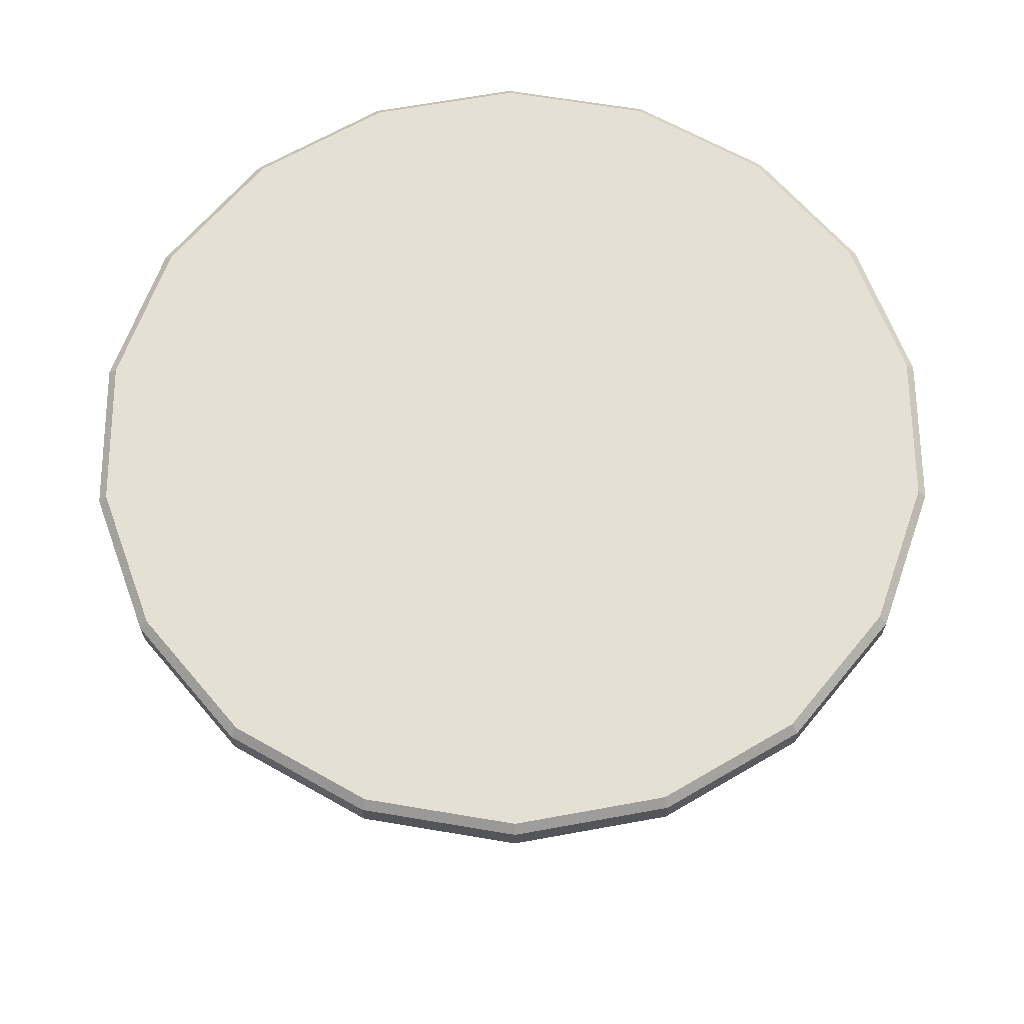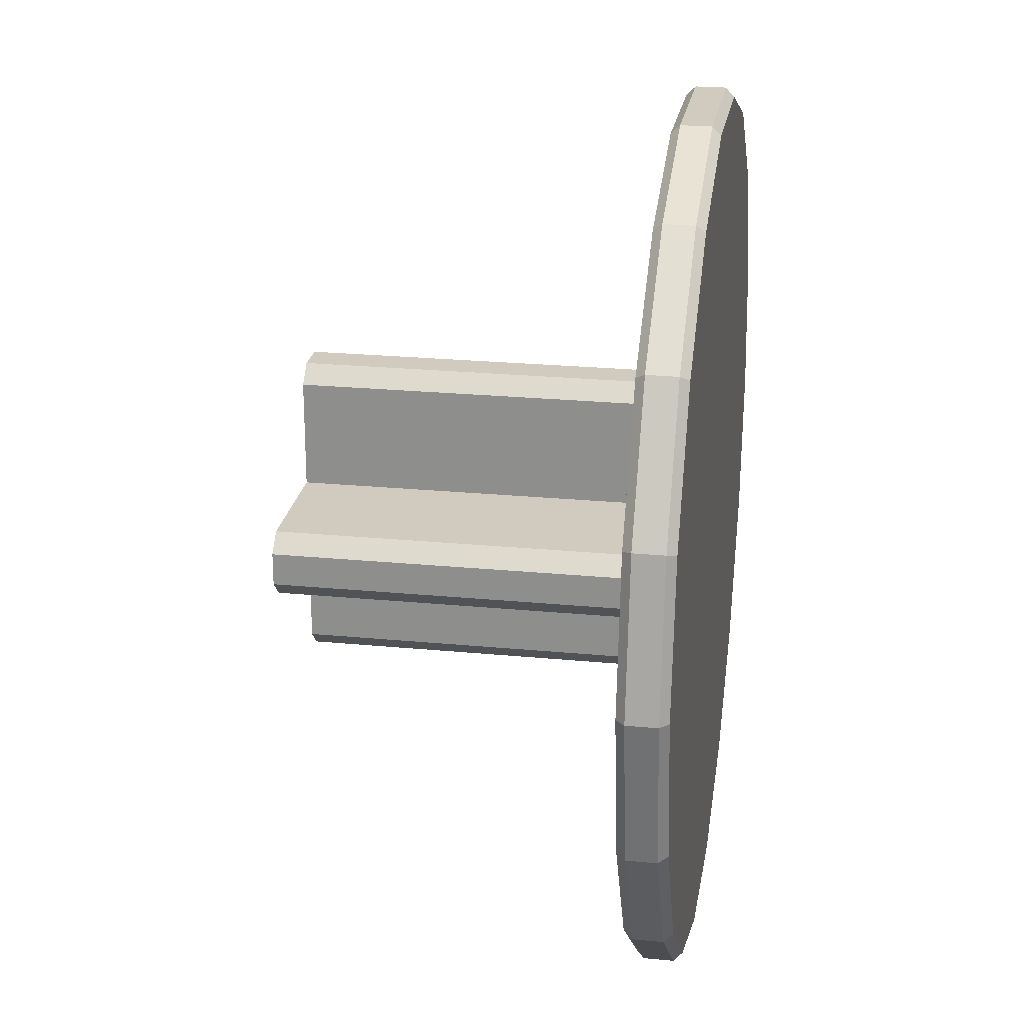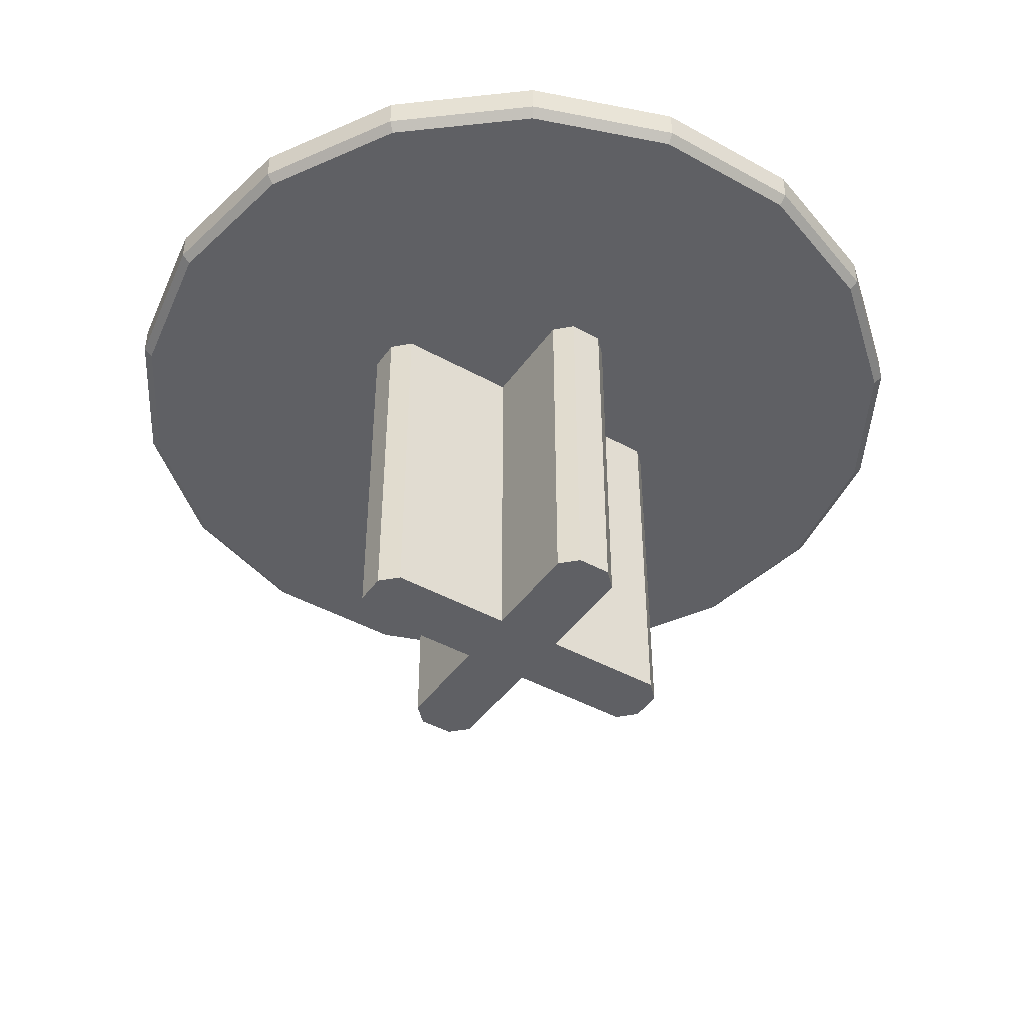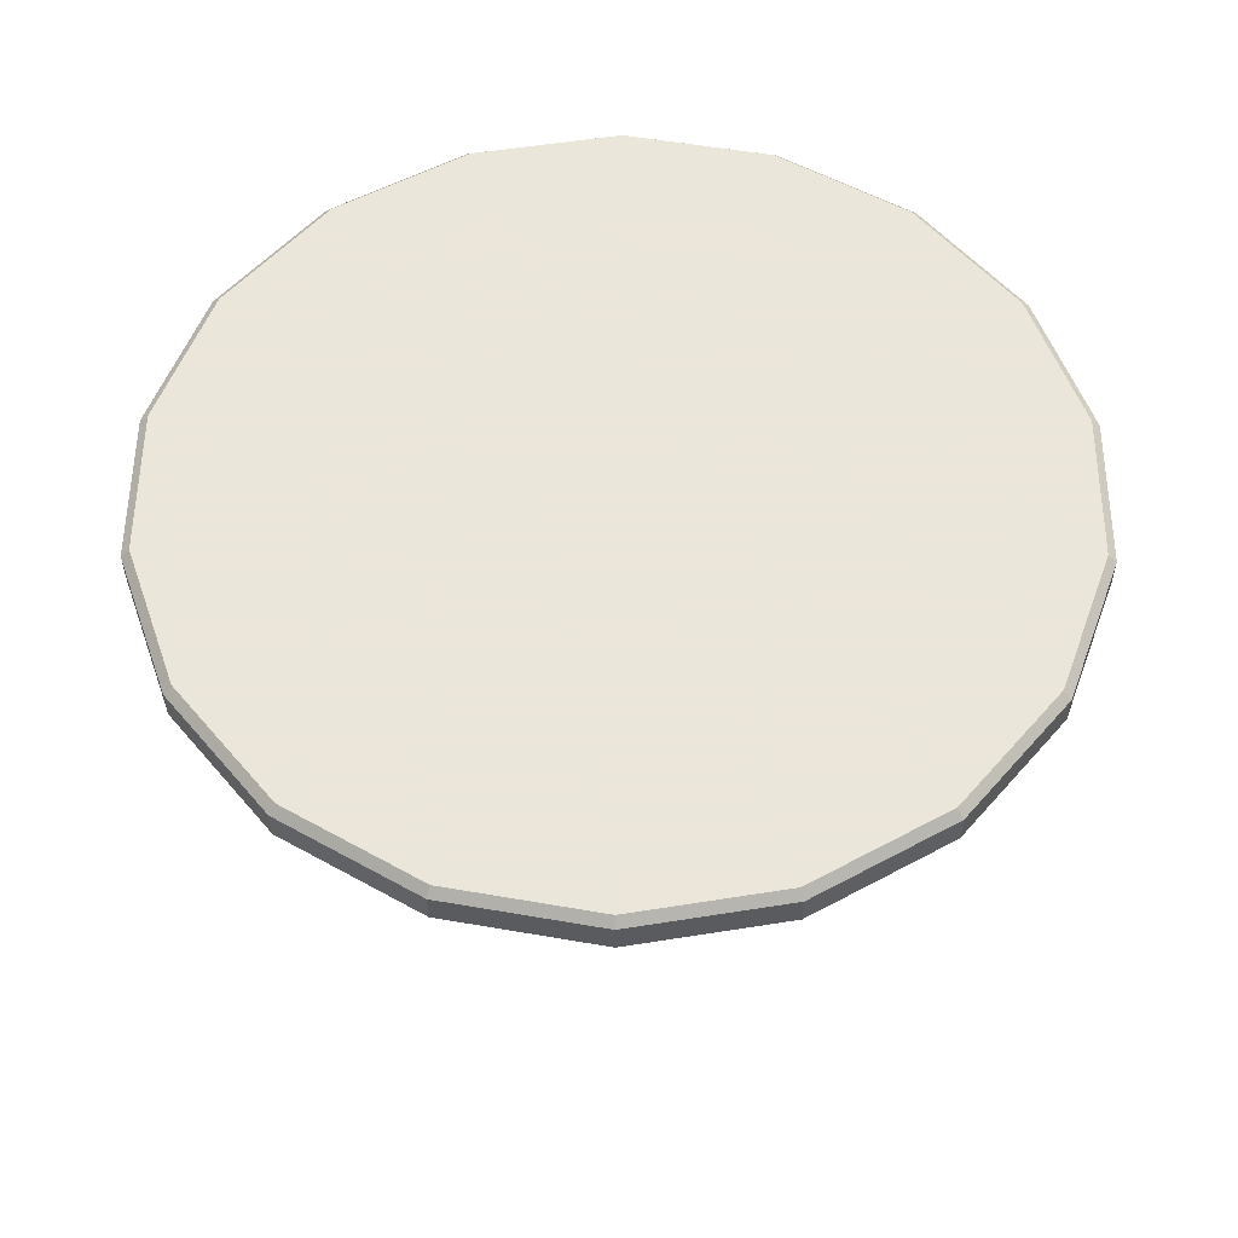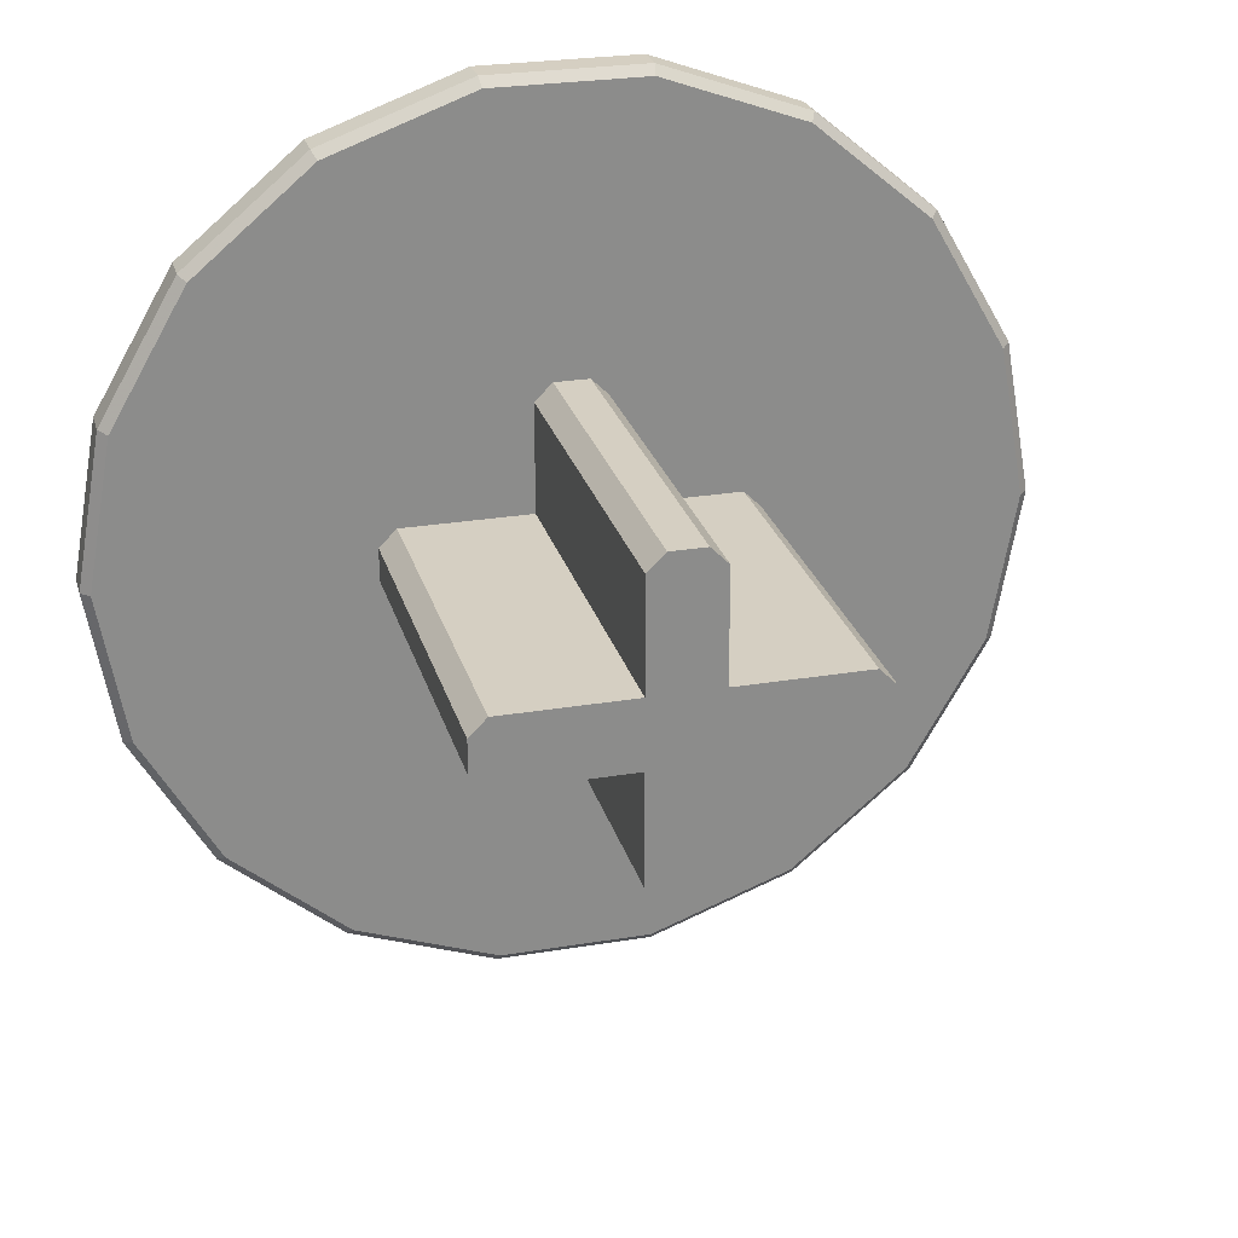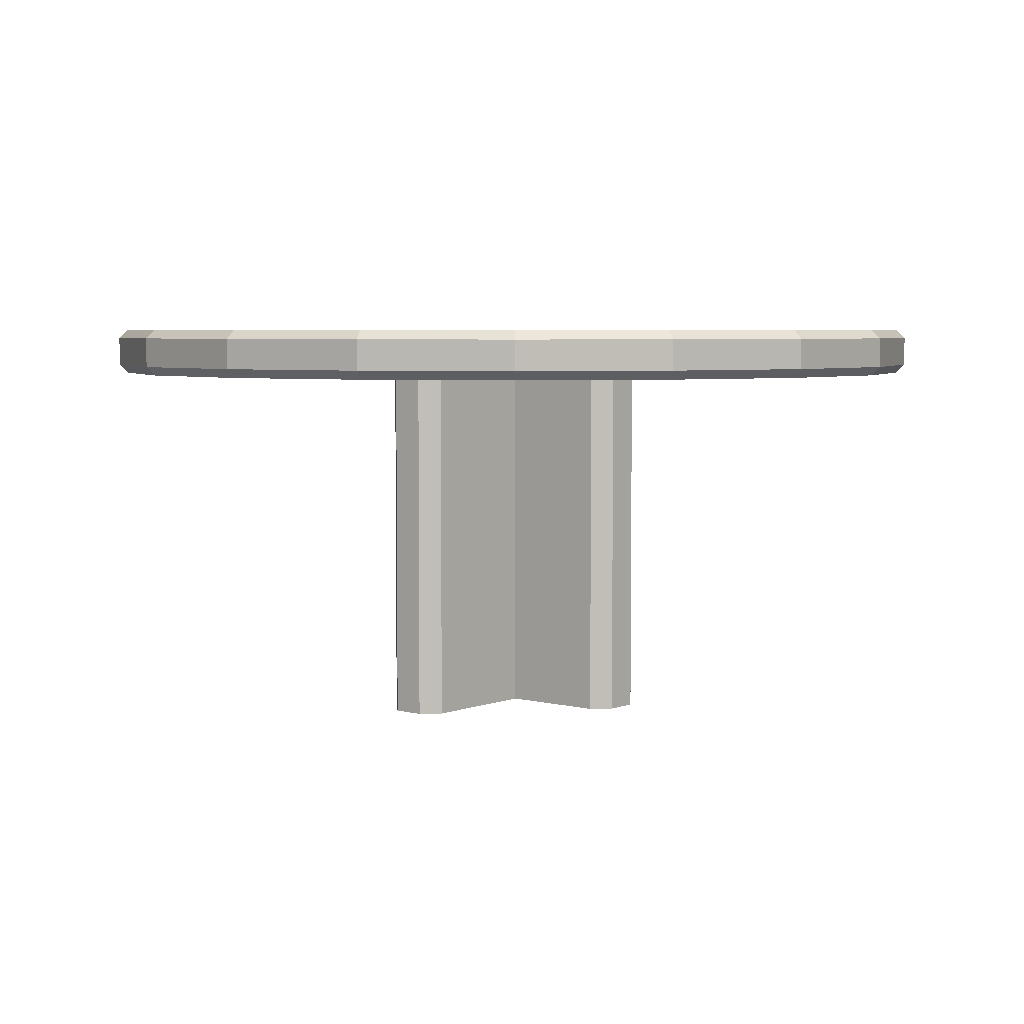
<metadata>
{"format":"obj","ext":"obj","renderer":"f3d","projection":"perspective","resolution":1024,"background":"white","views":[{"elev":65.3,"azim":129.6,"up":"+Y"},{"elev":23.4,"azim":99.3,"up":"+Z"},{"elev":-44.4,"azim":147.1,"up":"+Y"},{"elev":55.0,"azim":-89.6,"up":"+Y"},{"elev":25.9,"azim":-14.9,"up":"+Z"},{"elev":4.8,"azim":129.6,"up":"+Y"}]}
</metadata>
<code>
g table
v -35.9 3.748 38.72
v -174.8 3.748 38.72
v -35.9 3.748 -34.55
v 39.53 3.748 38.72
v -193.6 3.748 19.88
v -193.6 3.748 -15.71
v -174.8 3.748 -34.55
v 39.53 3.748 -34.55
v 178.4 3.748 -34.55
v 197.2 3.748 -15.71
v 178.4 3.748 38.72
v 197.2 3.748 19.88
v -35.9 3.748 156.5
v -35.9 420.8 156.5
v -35.9 420.8 38.72
v 39.53 3.748 156.5
v 20.69 3.748 175.4
v -17.06 3.748 175.4
v -174.8 420.8 38.72
v 39.53 420.8 38.72
v 39.53 420.8 156.5
v -174.8 420.8 -34.55
v -35.9 420.8 -34.55
v -35.9 3.748 -152.3
v 39.53 3.748 -152.3
v -17.06 3.748 -171.2
v 20.69 3.748 -171.2
v 39.53 420.8 -34.55
v 178.4 420.8 -34.55
v 39.53 420.8 -152.3
v -35.9 420.8 -152.3
v -193.6 420.8 19.88
v -193.6 420.8 -15.71
v 197.2 420.8 19.88
v 197.2 420.8 -15.71
v 178.4 420.8 38.72
v 20.69 420.8 175.4
v -17.06 420.8 175.4
v -17.06 420.8 -171.2
v 20.69 420.8 -171.2
v 487 452.9 2.085
v 477.4 462.3 2.085
v 448.7 462.3 164.8
v 457.7 452.9 168
v 487 420.2 2.085
v 457.7 420.2 -163.8
v 457.7 452.9 -163.8
v 448.7 462.3 -160.6
v 373.5 420.2 -309.8
v 373.5 452.9 -309.8
v 366.2 462.3 -303.6
v 244.4 420.2 -418.1
v 244.4 452.9 -418.1
v 239.6 462.3 -409.8
v 86.06 420.2 -475.7
v 86.06 452.9 -475.7
v 84.4 462.3 -466.3
v -82.43 420.2 -475.7
v -82.43 452.9 -475.7
v -80.78 462.3 -466.3
v -240.8 420.2 -418.1
v -240.8 452.9 -418.1
v -236 462.3 -409.8
v -369.8 420.2 -309.8
v -369.8 452.9 -309.8
v -362.5 462.3 -303.6
v -454.1 420.2 -163.8
v -454.1 452.9 -163.8
v -445.1 462.3 -160.6
v -483.3 420.2 2.085
v -483.3 452.9 2.085
v -473.8 462.3 2.085
v -454.1 420.2 168
v -454.1 452.9 168
v -445.1 462.3 164.8
v -369.8 420.2 313.9
v -369.8 452.9 313.9
v -362.5 462.3 307.8
v -240.8 420.2 422.2
v -240.8 452.9 422.2
v -236 462.3 414
v -82.43 420.2 479.9
v -82.43 452.9 479.9
v -80.78 462.3 470.5
v 86.06 420.2 479.9
v 86.06 452.9 479.9
v 84.4 462.3 470.5
v 244.4 420.2 422.2
v 244.4 452.9 422.2
v 239.6 462.3 414
v 373.5 420.2 313.9
v 373.5 452.9 313.9
v 366.2 462.3 307.8
v 457.7 420.2 168
v 477.1 410.5 2.085
v 448.4 410.5 -160.5
v 365.9 410.5 -303.4
v 239.5 410.5 -409.5
v 84.34 410.5 -466
v -80.72 410.5 -466
v -235.8 410.5 -409.5
v -362.3 410.5 -303.4
v -444.8 410.5 -160.5
v -473.5 410.5 2.085
v -444.8 410.5 164.6
v -362.3 410.5 307.6
v -235.8 410.5 413.7
v -80.72 410.5 470.1
v 84.34 410.5 470.1
v 239.5 410.5 413.7
v 365.9 410.5 307.6
v 448.4 410.5 164.6
f 2 5 6 7 3 8 9 10 12 11 4 1
f 4 16 17 18 13 1
f 24 26 27 25 8 3
f 48 51 54 57 60 63 66 69 72 75 78 81 84 87 90 93 43 42
f 112 111 110 109 108 107 106 105 104 103 102 101 100 99 98 97 96 95
f 15 1 13 14
f 1 15 19 2
f 4 20 21 16
f 23 3 7 22
f 9 8 28 29
f 28 8 25 30
f 3 23 31 24
f 6 5 32 33
f 19 32 5 2
f 35 34 12 10
f 4 11 36 20
f 11 12 34 36
f 7 6 33 22
f 29 35 10 9
f 18 17 37 38
f 16 21 37 17
f 38 14 13 18
f 39 26 24 31
f 27 26 39 40
f 27 40 30 25
f 44 41 42 43
f 47 41 45 46
f 41 47 48 42
f 50 47 46 49
f 47 50 51 48
f 53 50 49 52
f 50 53 54 51
f 56 53 52 55
f 53 56 57 54
f 59 56 55 58
f 56 59 60 57
f 62 59 58 61
f 59 62 63 60
f 65 62 61 64
f 62 65 66 63
f 68 65 64 67
f 65 68 69 66
f 71 68 67 70
f 68 71 72 69
f 74 71 70 73
f 71 74 75 72
f 77 74 73 76
f 74 77 78 75
f 80 77 76 79
f 77 80 81 78
f 83 80 79 82
f 80 83 84 81
f 86 83 82 85
f 83 86 87 84
f 89 86 85 88
f 86 89 90 87
f 92 89 88 91
f 89 92 93 90
f 44 92 91 94
f 92 44 43 93
f 41 44 94 45
f 46 45 95 96
f 49 46 96 97
f 52 49 97 98
f 55 52 98 99
f 58 55 99 100
f 61 58 100 101
f 64 61 101 102
f 67 64 102 103
f 70 67 103 104
f 73 70 104 105
f 76 73 105 106
f 79 76 106 107
f 82 79 107 108
f 85 82 108 109
f 88 85 109 110
f 91 88 110 111
f 94 91 111 112
f 45 94 112 95

</code>
